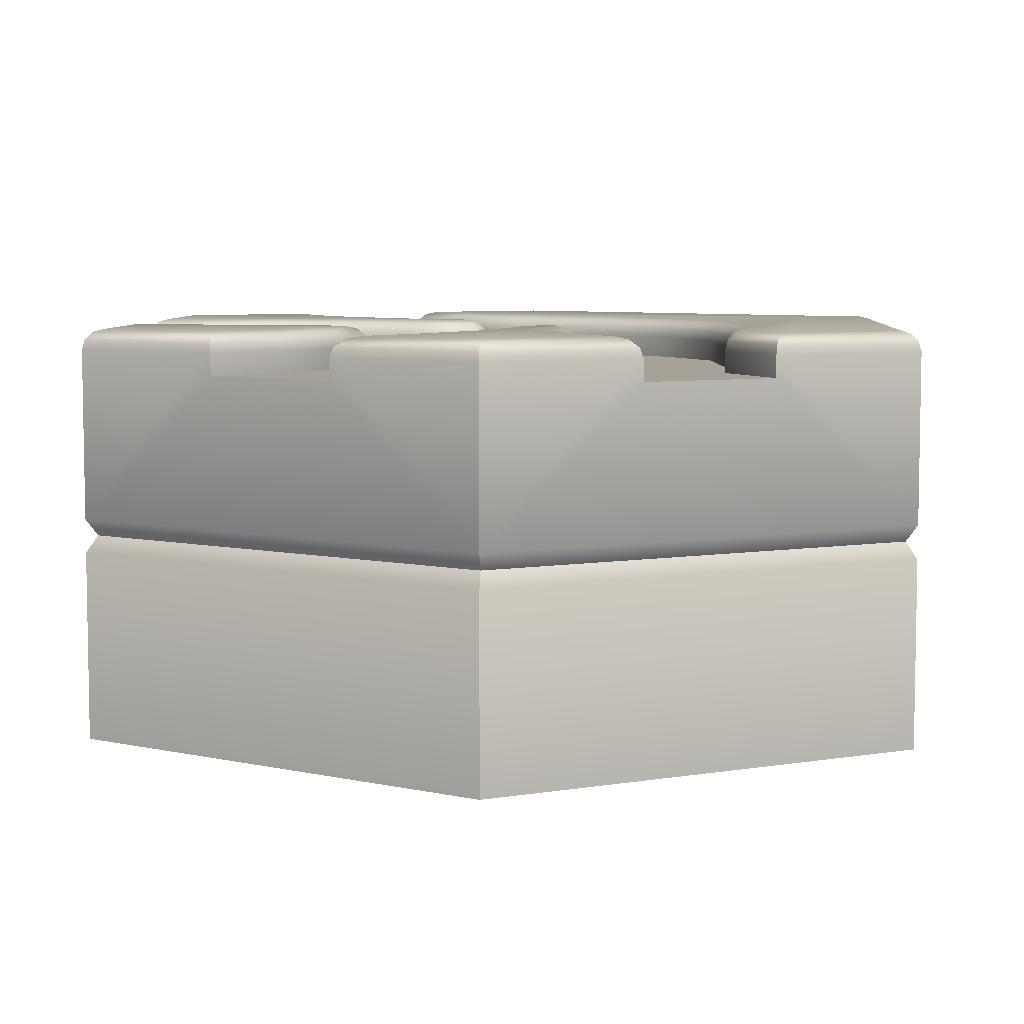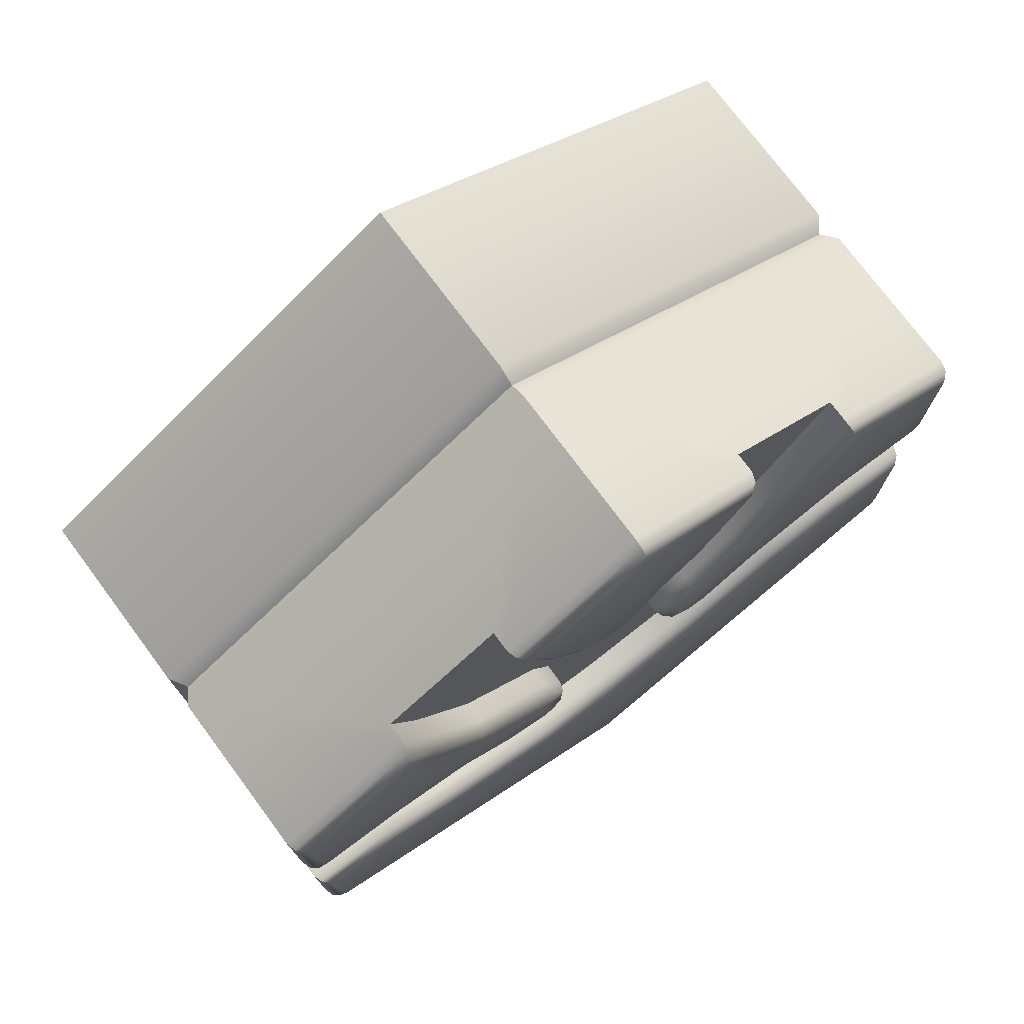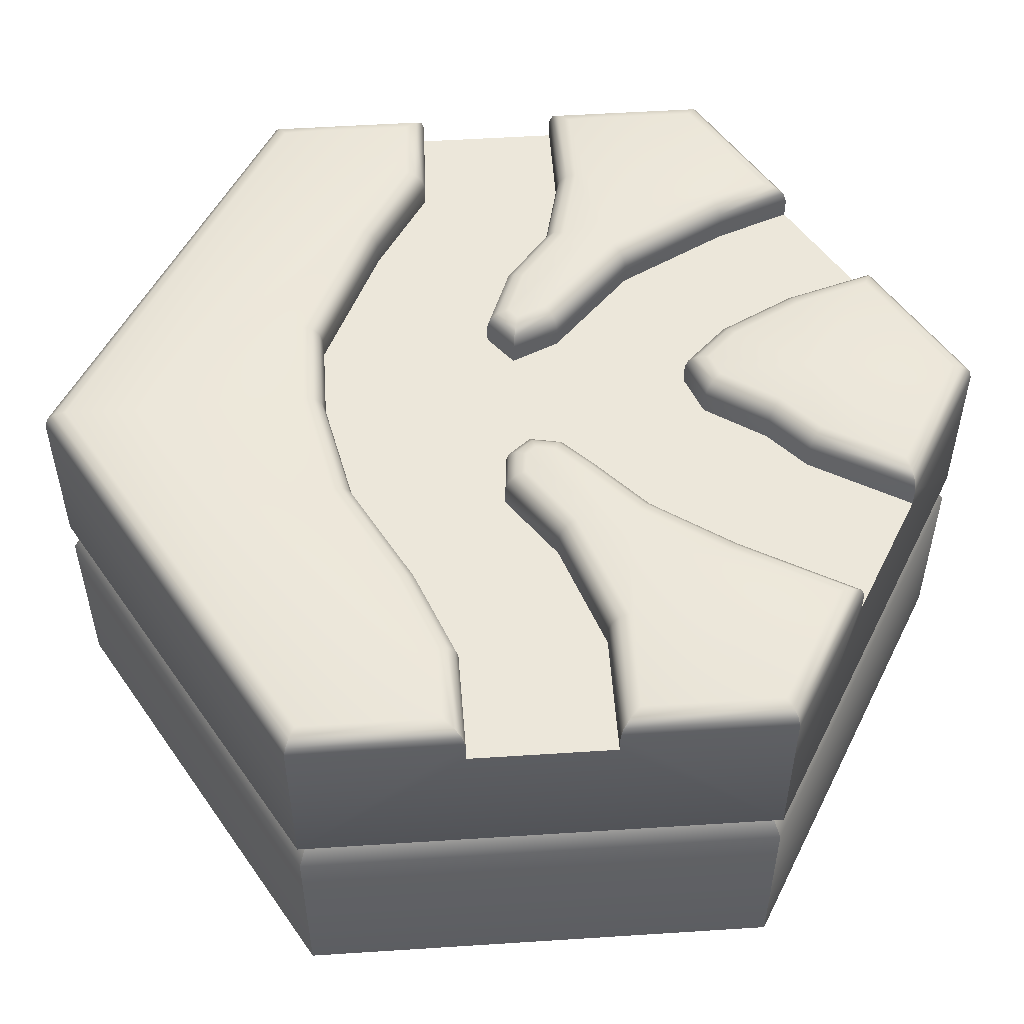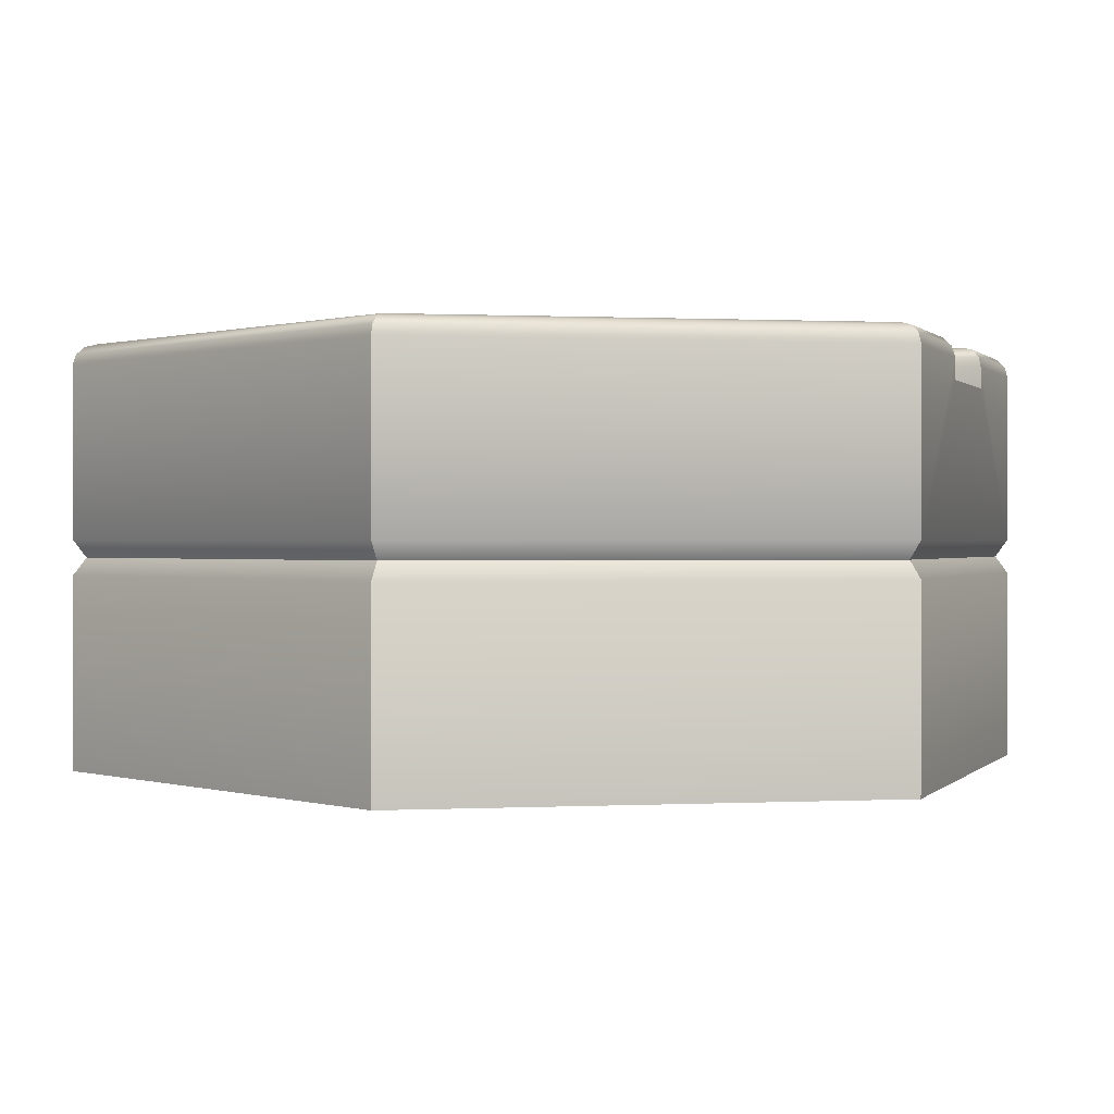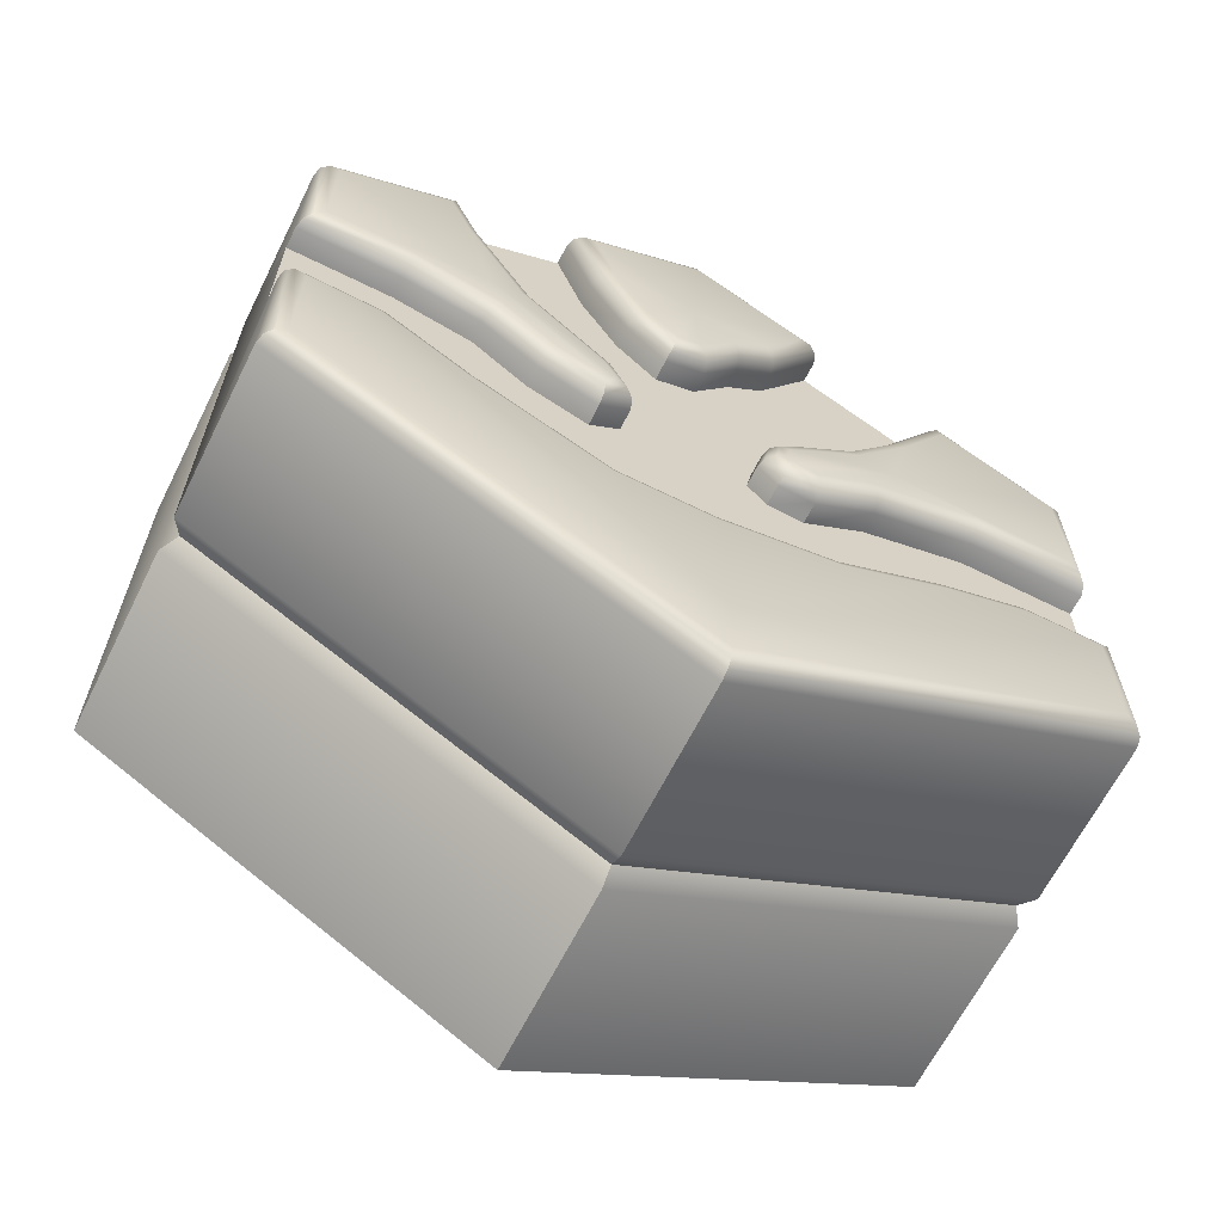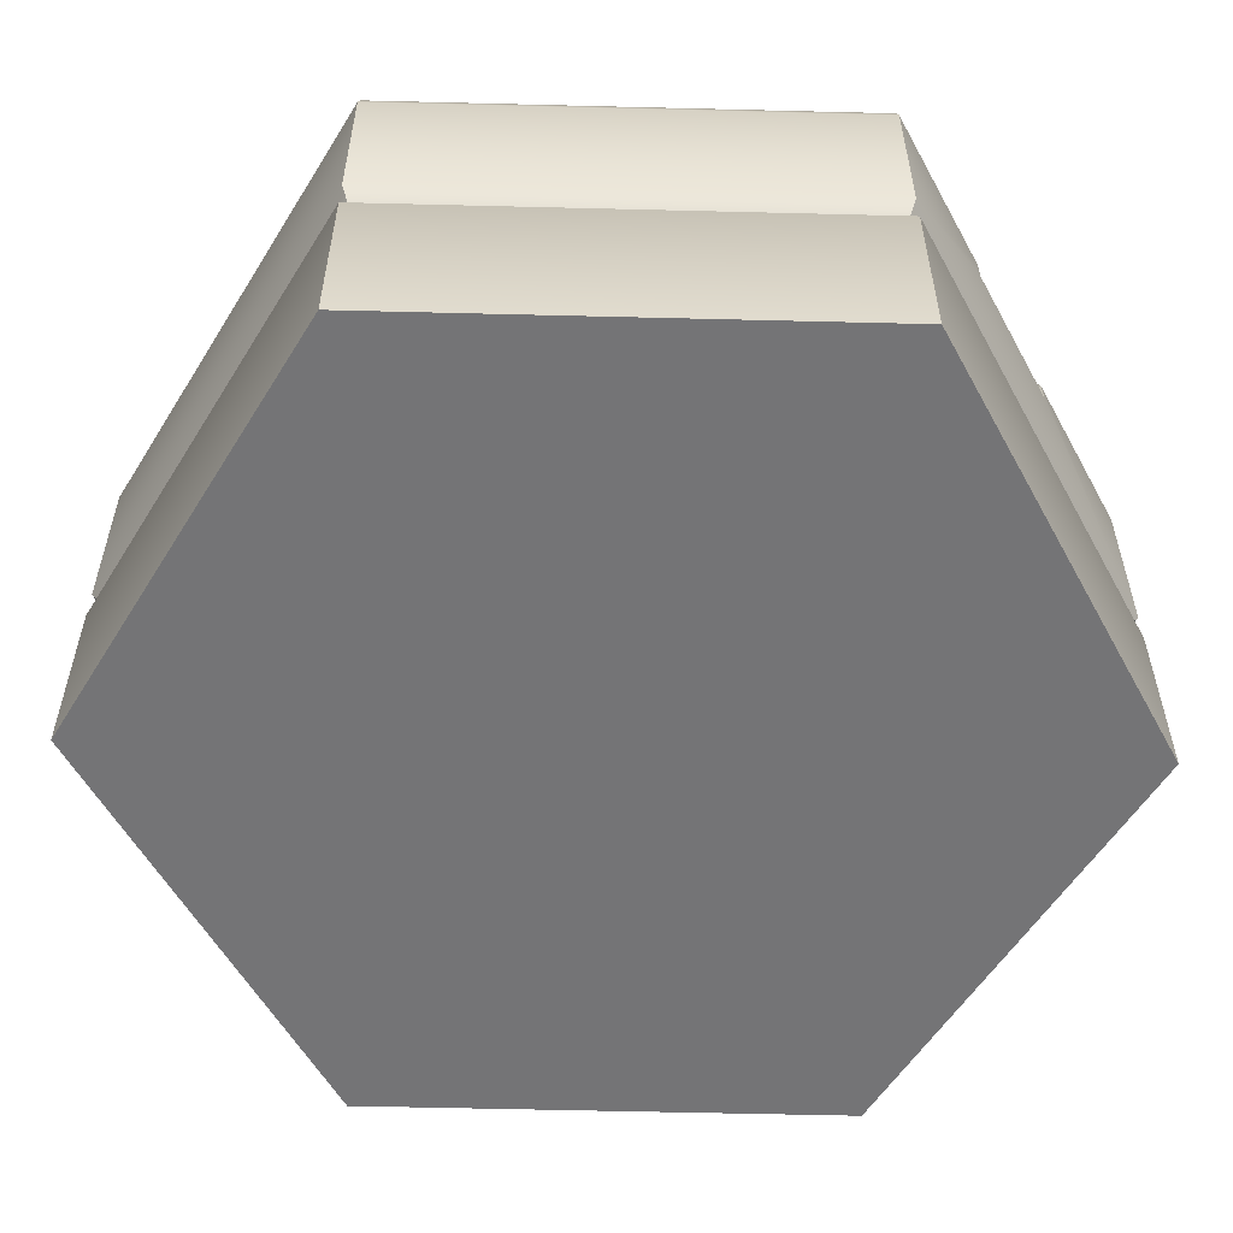
<metadata>
{"format":"obj","ext":"obj","renderer":"f3d","projection":"perspective","resolution":1024,"background":"white","views":[{"elev":6.5,"azim":63.5,"up":"+Y"},{"elev":75.4,"azim":143.3,"up":"+Z"},{"elev":52.3,"azim":-94.0,"up":"+Y"},{"elev":0.4,"azim":-161.2,"up":"+Y"},{"elev":-64.7,"azim":153.5,"up":"+Z"},{"elev":-56.3,"azim":-151.5,"up":"+Y"}]}
</metadata>
<code>
o hex_forest_roadK_detail_Cylinder.469
v 1 0.9 -0.1732
v 1 0.9 0.1732
v 0.65 0.9 0.7794
v 0.35 0.9 0.9526
v -0.35 0.9 0.9526
v -0.65 0.9 0.7794
v -1 0.9 0.1732
v -1 0.9 -0.1732
v -0.7549 0.9 -0.1759
v -0.7068 0.9 0.1741
v -0.5364 0.9 -0.2624
v -0.4393 0.9 0.07974
v -0.2711 0.9 -0.4055
v -0.2774 0.9 -0.03535
v -0.1858 0.9 -0.02675
v 0.2552 0.9 -0.04528
v 0.008358 0.9 -0.4656
v 0.2323 0.9 -0.4656
v 0.4053 0.9 0.01304
v 0.5531 0.9 -0.3148
v 0.5459 0.9 0.1267
v 0.7658 0.9 -0.1811
v 0.7422 0.9 0.173
v 0.1781 0.9 0.01601
v -0.1379 0.9 0.03136
v -0.1537 0.9 0.1133
v 0.08325 0.9 0.442
v 0.2293 0.9 0.1313
v 0.4376 0.9 0.3268
v 0.1856 0.9 0.5466
v 0.5803 0.9 0.5951
v 0.2815 0.9 0.7298
v -0.01876 0.9 0.4815
v -0.2264 0.9 0.186
v -0.1148 0.9 0.6268
v -0.3591 0.9 0.3081
v -0.2114 0.9 0.7145
v -0.4916 0.9 0.5009
v 2e-06 1 -1.099
v 2e-06 0.9516 -1.155
v 2e-06 0.9935 -1.127
v 2e-06 0.9758 -1.147
v 0.9516 1 -0.5494
v 1 0.9516 -0.5774
v 0.9758 0.9935 -0.5634
v 0.9935 0.9758 -0.5736
v 0.9516 1 0.5494
v 1 0.9516 0.5773
v 0.9758 0.9935 0.5634
v 0.9935 0.9758 0.5736
v 2e-06 1 1.099
v 2e-06 0.9516 1.155
v 2e-06 0.9935 1.127
v 2e-06 0.9758 1.147
v -0.9516 1 0.5494
v -1 0.9516 0.5773
v -0.9758 0.9935 0.5634
v -0.9935 0.9758 0.5736
v -0.9516 1 -0.5494
v -1 0.9516 -0.5774
v -0.9758 0.9935 -0.5634
v -0.9935 0.9758 -0.5736
v 1 0.9516 -0.1732
v 0.9516 1 -0.2233
v 0.9935 0.9758 -0.1799
v 0.9758 0.9935 -0.1982
v 0.9516 1 0.2216
v 1 0.9516 0.1732
v 0.9758 0.9935 0.1974
v 0.9935 0.9758 0.1797
v 0.65 0.9516 0.7794
v 0.6751 1 0.709
v 0.6534 0.9758 0.77
v 0.6626 0.9935 0.7442
v 0.2924 1 0.93
v 0.35 0.9516 0.9526
v 0.3212 0.9935 0.9413
v 0.3423 0.9758 0.9496
v -0.35 0.9516 0.9526
v -0.2837 1 0.935
v -0.3411 0.9758 0.9503
v -0.3169 0.9935 0.9438
v -0.668 1 0.7132
v -0.65 0.9516 0.7794
v -0.659 0.9935 0.7463
v -0.6524 0.9758 0.7705
v -0.9516 1 0.2218
v -1 0.9516 0.1732
v -0.9758 0.9935 0.1975
v -0.9935 0.9758 0.1797
v -0.9516 1 -0.2221
v -1 0.9516 -0.1732
v -0.9758 0.9935 -0.1977
v -0.9935 0.9758 -0.1798
v -0.7549 0.9516 -0.1759
v -0.7643 1 -0.2242
v -0.7561 0.9758 -0.1824
v -0.7596 0.9935 -0.2001
v -0.6986 1 0.2225
v -0.7068 0.9516 0.1741
v -0.7027 0.9935 0.1983
v -0.7057 0.9758 0.1806
v -0.5364 0.9516 -0.2624
v -0.5568 1 -0.3063
v -0.5391 0.9758 -0.2683
v -0.5466 0.9935 -0.2844
v -0.4168 1 0.1231
v -0.4393 0.9516 0.07974
v -0.4281 0.9935 0.1014
v -0.4363 0.9758 0.08555
v -0.2711 0.9516 -0.4055
v -0.288 1 -0.4513
v -0.2734 0.9758 -0.4116
v -0.2796 0.9935 -0.4284
v -0.264 1 0.01451
v -0.2774 0.9516 -0.03535
v -0.2707 0.9935 -0.01042
v -0.2756 0.9758 -0.02867
v -0.2104 1 0.01955
v -0.1858 0.9516 -0.02675
v -0.1981 0.9935 -0.003601
v -0.1891 0.9758 -0.02055
v 0.2636 1 0.009891
v 0.2552 0.9516 -0.04528
v 0.2594 0.9935 -0.01769
v 0.2563 0.9758 -0.03789
v 0.008358 0.9516 -0.4656
v 0.003215 1 -0.514
v 0.007669 0.9758 -0.472
v 0.005787 0.9935 -0.4898
v 0.2431 1 -0.514
v 0.2323 0.9516 -0.4656
v 0.2377 0.9935 -0.4898
v 0.2337 0.9758 -0.472
v 0.3808 1 0.05542
v 0.4053 0.9516 0.01304
v 0.393 0.9935 0.03423
v 0.402 0.9758 0.01872
v 0.5531 0.9516 -0.3148
v 0.5763 1 -0.3573
v 0.5562 0.9758 -0.3205
v 0.5647 0.9935 -0.336
v 0.5241 1 0.1713
v 0.5459 0.9516 0.1267
v 0.535 0.9935 0.149
v 0.543 0.9758 0.1327
v 0.7658 0.9516 -0.1811
v 0.7805 1 -0.2291
v 0.7678 0.9758 -0.1876
v 0.7731 0.9935 -0.2051
v 0.7365 1 0.2213
v 0.7422 0.9516 0.173
v 0.7394 0.9935 0.1972
v 0.7414 0.9758 0.1794
v 0.2375 1 0.03059
v 0.1781 0.9516 0.01601
v 0.2078 0.9935 0.0233
v 0.1861 0.9758 0.01797
v -0.1898 1 0.04456
v -0.1379 0.9516 0.03136
v -0.1638 0.9935 0.03796
v -0.1449 0.9758 0.03313
v -0.1984 1 0.08954
v -0.1537 0.9516 0.1133
v -0.1761 0.9935 0.1014
v -0.1597 0.9758 0.1101
v 0.07096 1 0.4987
v 0.08325 0.9516 0.442
v 0.07711 0.9935 0.4703
v 0.08161 0.9758 0.4496
v 0.2696 1 0.1027
v 0.2293 0.9516 0.1313
v 0.2495 0.9935 0.117
v 0.2347 0.9758 0.1275
v 0.4376 0.9516 0.3268
v 0.4766 1 0.297
v 0.4428 0.9758 0.3228
v 0.4571 0.9935 0.3119
v 0.146 1 0.5754
v 0.1856 0.9516 0.5466
v 0.1658 0.9935 0.561
v 0.1803 0.9758 0.5505
v 0.5803 0.9516 0.5951
v 0.6244 1 0.5751
v 0.5862 0.9758 0.5925
v 0.6024 0.9935 0.5851
v 0.2366 1 0.7483
v 0.2815 0.9516 0.7298
v 0.2591 0.9935 0.739
v 0.2755 0.9758 0.7323
v 0.01311 1 0.5211
v -0.01876 0.9516 0.4815
v -0.002826 0.9935 0.5013
v -0.01449 0.9758 0.4868
v -0.26 1 0.1511
v -0.2264 0.9516 0.186
v -0.2432 0.9935 0.1685
v -0.2309 0.9758 0.1813
v -0.1148 0.9516 0.6268
v -0.07774 1 0.6586
v -0.1098 0.9758 0.631
v -0.09625 0.9935 0.6427
v -0.3959 1 0.2762
v -0.3591 0.9516 0.3081
v -0.3775 0.9935 0.2921
v -0.3641 0.9758 0.3038
v -0.2114 0.9516 0.7145
v -0.1734 1 0.7453
v -0.2063 0.9758 0.7186
v -0.1924 0.9935 0.7299
v -0.5327 1 0.4752
v -0.4916 0.9516 0.5009
v -0.5122 0.9935 0.4881
v -0.4971 0.9758 0.4975
v 2e-06 0 -1.155
v 1 0 -0.5774
v 1 0 0.5773
v 2e-06 0 1.155
v -1 0 0.5773
v -1 0 -0.5774
v 2e-06 0.4588 -1.155
v 2e-06 0.5412 -1.155
v 2e-06 0.5 -1.124
v 1 0.5412 -0.5774
v 1 0.4588 -0.5774
v 0.9731 0.5 -0.5618
v 1 0.5412 0.5773
v 1 0.4588 0.5773
v 0.9731 0.5 0.5618
v 2e-06 0.5412 1.155
v 2e-06 0.4588 1.155
v 2e-06 0.5 1.124
v -1 0.5412 0.5773
v -1 0.4588 0.5773
v -0.9731 0.5 0.5618
v -1 0.5412 -0.5774
v -1 0.4588 -0.5774
v -0.9731 0.5 -0.5618
v -0.4817 1 0.243
v 0.02556 1 0.7494
v 0.5572 1 0.2715
v -0.007158 1 -0.9166
f 222 40 44 224
f 63 147 22 1
f 111 103 11 13
f 136 144 21 19
f 103 95 9 11
f 196 204 36 34
f 175 172 28 29
f 147 139 20 22
f 160 164 26 25
f 95 92 8 9
f 207 199 35 37
f 139 132 18 20
f 164 196 34 26
f 168 180 30 27
f 132 127 17 18
f 156 124 16 24
f 192 168 27 33
f 116 120 15 14
f 124 136 19 16
f 183 175 29 31
f 172 156 24 28
f 199 192 33 35
f 204 212 38 36
f 100 108 12 10
f 144 152 23 21
f 88 100 10 7
f 127 111 13 17
f 180 188 32 30
f 71 183 31 3
f 79 207 37 5
f 212 84 6 38
f 108 116 14 12
f 152 68 2 23
f 120 160 25 15
f 188 76 4 32
f 46 42 41 45
f 45 41 39 43
f 40 60 62 42
f 42 62 61 41
f 41 61 59 39
f 87 99 101 89
f 89 101 102 90
f 90 102 100 88
f 96 91 93 98
f 98 93 94 97
f 97 94 92 95
f 99 107 109 101
f 101 109 110 102
f 102 110 108 100
f 104 96 98 106
f 106 98 97 105
f 105 97 95 103
f 107 115 117 109
f 109 117 118 110
f 110 118 116 108
f 112 104 106 114
f 114 106 105 113
f 113 105 103 111
f 115 119 121 117
f 117 121 122 118
f 118 122 120 116
f 128 112 114 130
f 130 114 113 129
f 129 113 111 127
f 123 135 137 125
f 125 137 138 126
f 126 138 136 124
f 131 128 130 133
f 133 130 129 134
f 134 129 127 132
f 135 143 145 137
f 137 145 146 138
f 138 146 144 136
f 140 131 133 142
f 142 133 134 141
f 141 134 132 139
f 143 151 153 145
f 145 153 154 146
f 146 154 152 144
f 148 140 142 150
f 150 142 141 149
f 149 141 139 147
f 151 67 69 153
f 153 69 70 154
f 154 70 68 152
f 64 148 150 66
f 66 150 149 65
f 65 149 147 63
f 119 159 161 121
f 121 161 162 122
f 122 162 160 120
f 155 123 125 157
f 157 125 126 158
f 158 126 124 156
f 159 163 165 161
f 161 165 166 162
f 162 166 164 160
f 171 155 157 173
f 173 157 158 174
f 174 158 156 172
f 167 179 181 169
f 169 181 182 170
f 170 182 180 168
f 176 171 173 178
f 178 173 174 177
f 177 174 172 175
f 179 187 189 181
f 181 189 190 182
f 182 190 188 180
f 184 176 178 186
f 186 178 177 185
f 185 177 175 183
f 187 75 77 189
f 189 77 78 190
f 190 78 76 188
f 72 184 186 74
f 74 186 185 73
f 73 185 183 71
f 163 195 197 165
f 165 197 198 166
f 166 198 196 164
f 191 167 169 193
f 193 169 170 194
f 194 170 168 192
f 195 203 205 197
f 197 205 206 198
f 198 206 204 196
f 200 191 193 202
f 202 193 194 201
f 201 194 192 199
f 203 211 213 205
f 205 213 214 206
f 206 214 212 204
f 208 200 202 210
f 210 202 201 209
f 209 201 199 207
f 211 83 85 213
f 213 85 86 214
f 214 86 84 212
f 80 208 210 82
f 82 210 209 81
f 81 209 207 79
f 63 44 46 65
f 65 46 45 66
f 66 45 43 64
f 60 92 94 62
f 62 94 93 61
f 61 93 91 59
f 67 47 49 69
f 69 49 50 70
f 70 50 48 68
f 71 48 50 73
f 73 50 49 74
f 74 49 47 72
f 75 51 53 77
f 77 53 54 78
f 78 54 52 76
f 79 52 54 81
f 81 54 53 82
f 82 53 51 80
f 83 55 57 85
f 85 57 58 86
f 86 58 56 84
f 88 56 58 90
f 90 58 57 89
f 89 57 55 87
f 44 40 42 46
f 236 60 40 222
f 222 224 226 223
f 224 227 229 226
f 227 230 232 229
f 230 233 235 232
f 233 236 238 235
f 236 222 223 238
f 83 211 239
f 211 203 239
f 203 195 239
f 195 163 239
f 163 159 239
f 159 119 239
f 119 115 239
f 115 107 239
f 107 99 239
f 99 87 239
f 87 55 239
f 55 83 239
f 75 187 240
f 187 179 240
f 179 167 240
f 167 191 240
f 191 200 240
f 200 208 240
f 208 80 240
f 80 51 240
f 51 75 240
f 67 151 241
f 151 143 241
f 143 135 241
f 135 123 241
f 123 155 241
f 155 171 241
f 171 176 241
f 176 184 241
f 184 72 241
f 72 47 241
f 47 67 241
f 43 39 242
f 39 59 242
f 59 91 242
f 91 96 242
f 96 104 242
f 104 112 242
f 112 128 242
f 128 131 242
f 131 140 242
f 140 148 242
f 148 64 242
f 64 43 242
f 71 3 227 48
f 88 7 233 56
f 63 1 224 44
f 79 5 230 52
f 224 1 2 227
f 227 2 68 48
f 227 3 4 230
f 230 5 6 233
f 230 4 76 52
f 233 6 84 56
f 233 7 8 236
f 236 8 92 60
f 234 237 220 219
f 228 231 218 217
f 225 228 217 216
f 231 234 219 218
f 237 221 215 220
f 215 216 217 218 219 220
f 223 226 225 221
f 226 229 228 225
f 229 232 231 228
f 232 235 234 231
f 235 238 237 234
f 238 223 221 237
f 221 225 216 215
f 15 16 17
f 26 27 28
f 7 10 9 8
f 10 12 11 9
f 12 14 13 11
f 14 15 17 13
f 16 19 18 17
f 19 21 20 18
f 21 23 22 20
f 23 2 1 22
f 15 25 24 16
f 25 26 28 24
f 27 30 29 28
f 30 32 31 29
f 32 4 3 31
f 26 34 33 27
f 34 36 35 33
f 36 38 37 35
f 38 6 5 37

</code>
